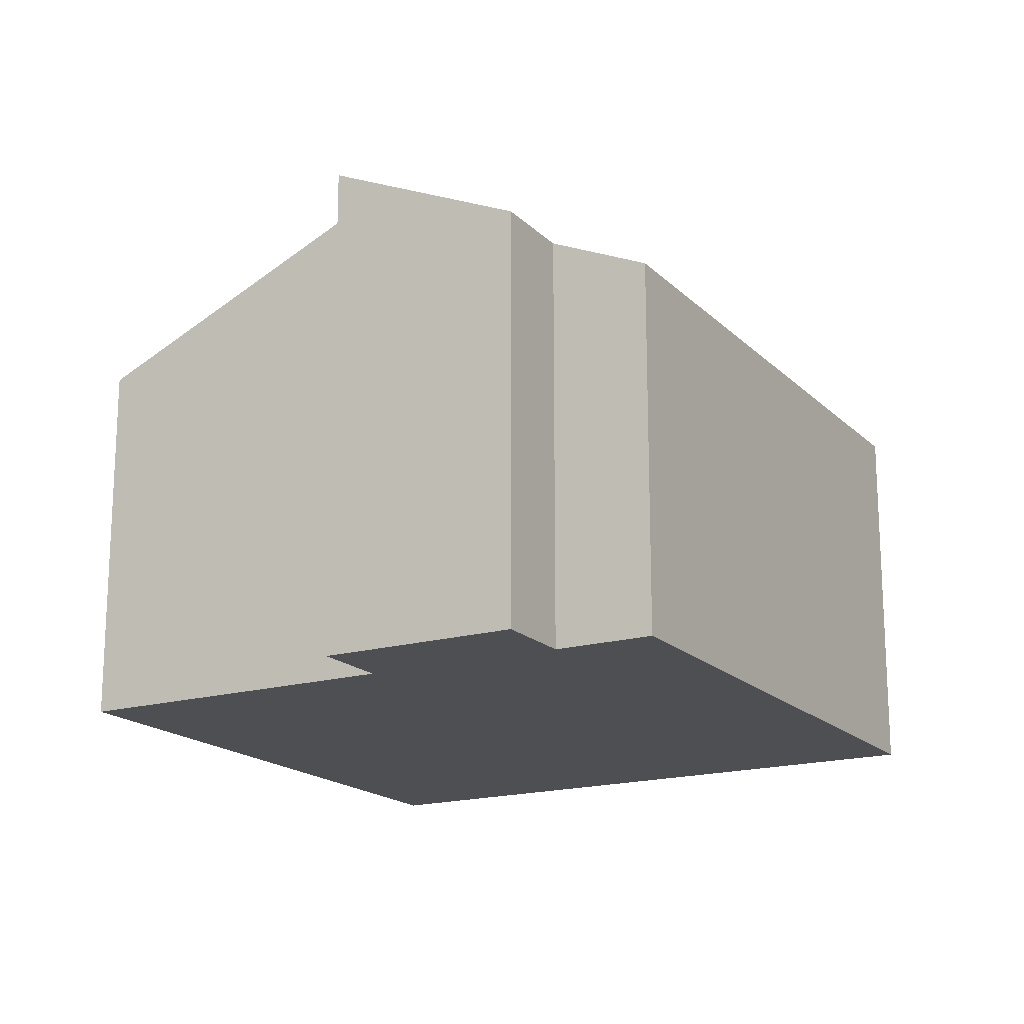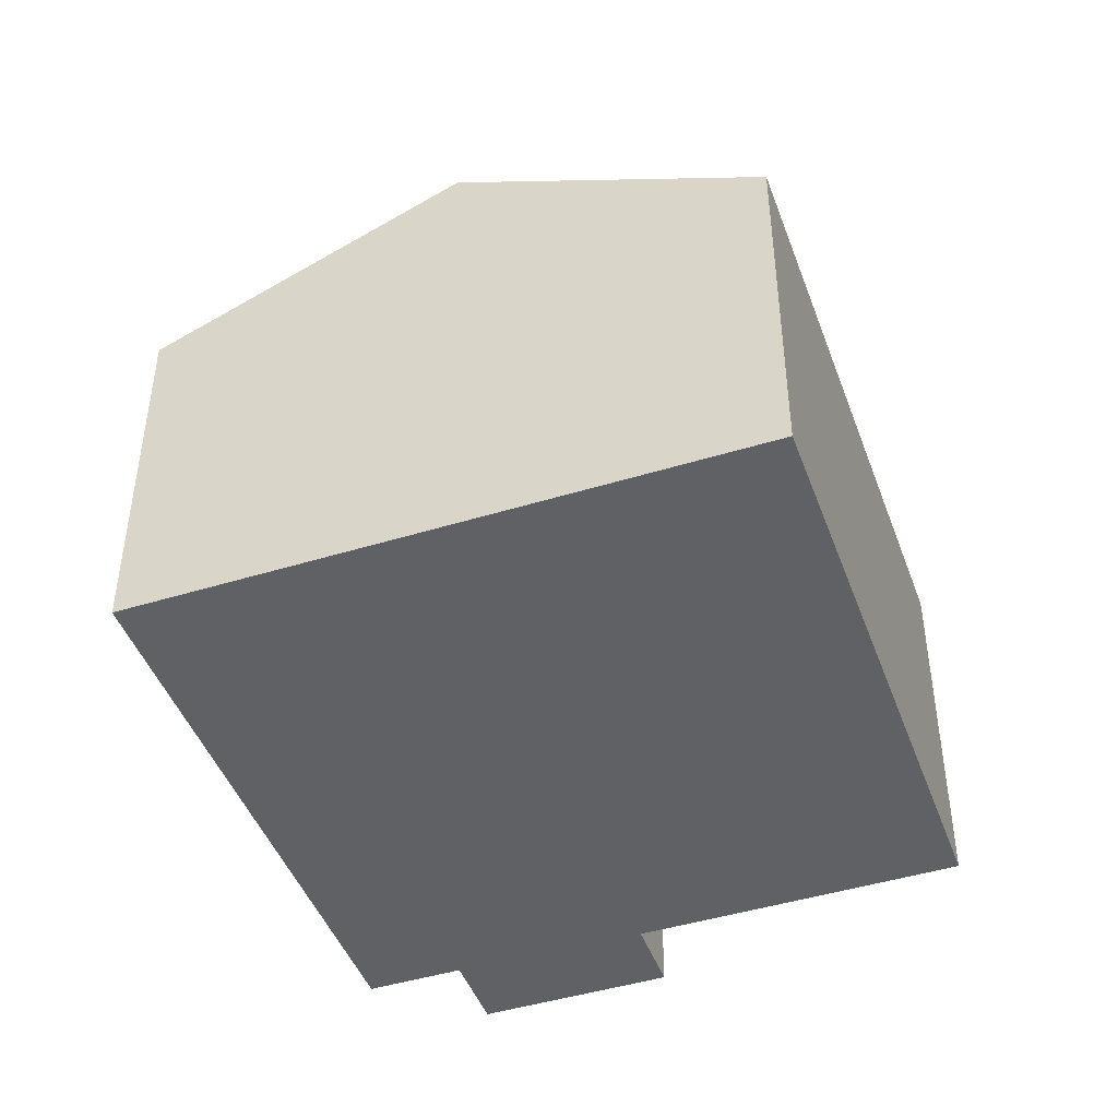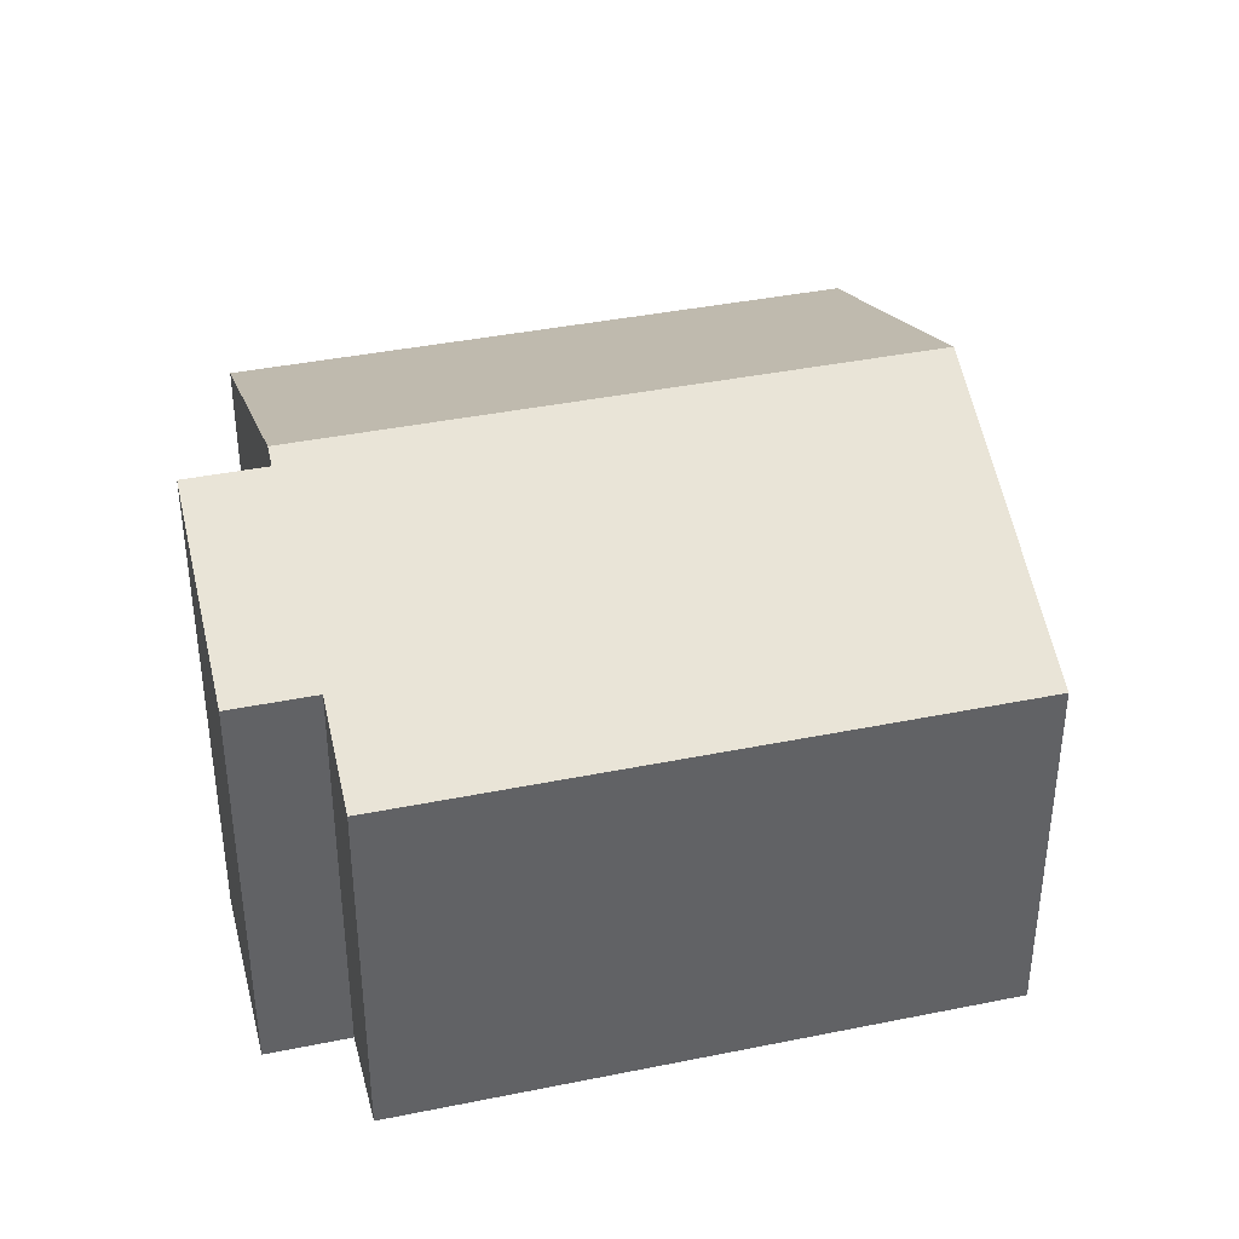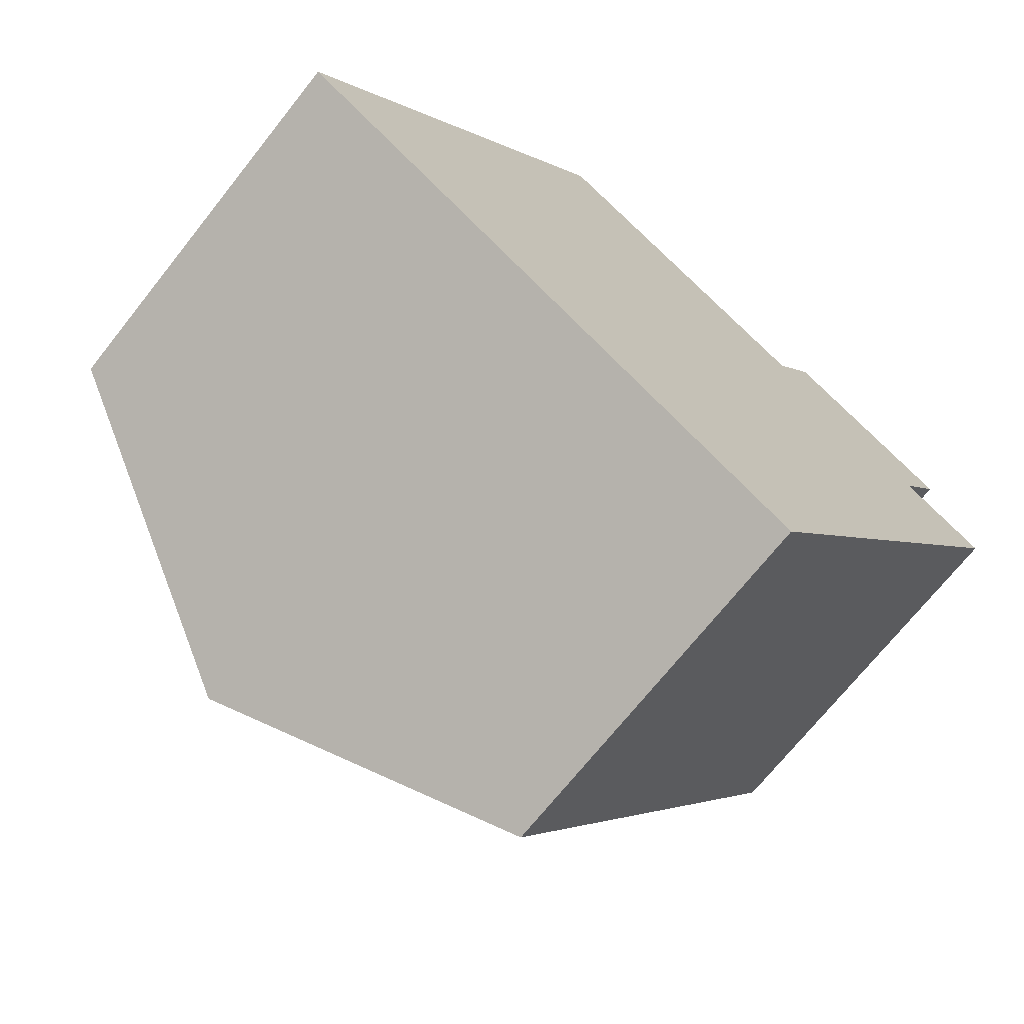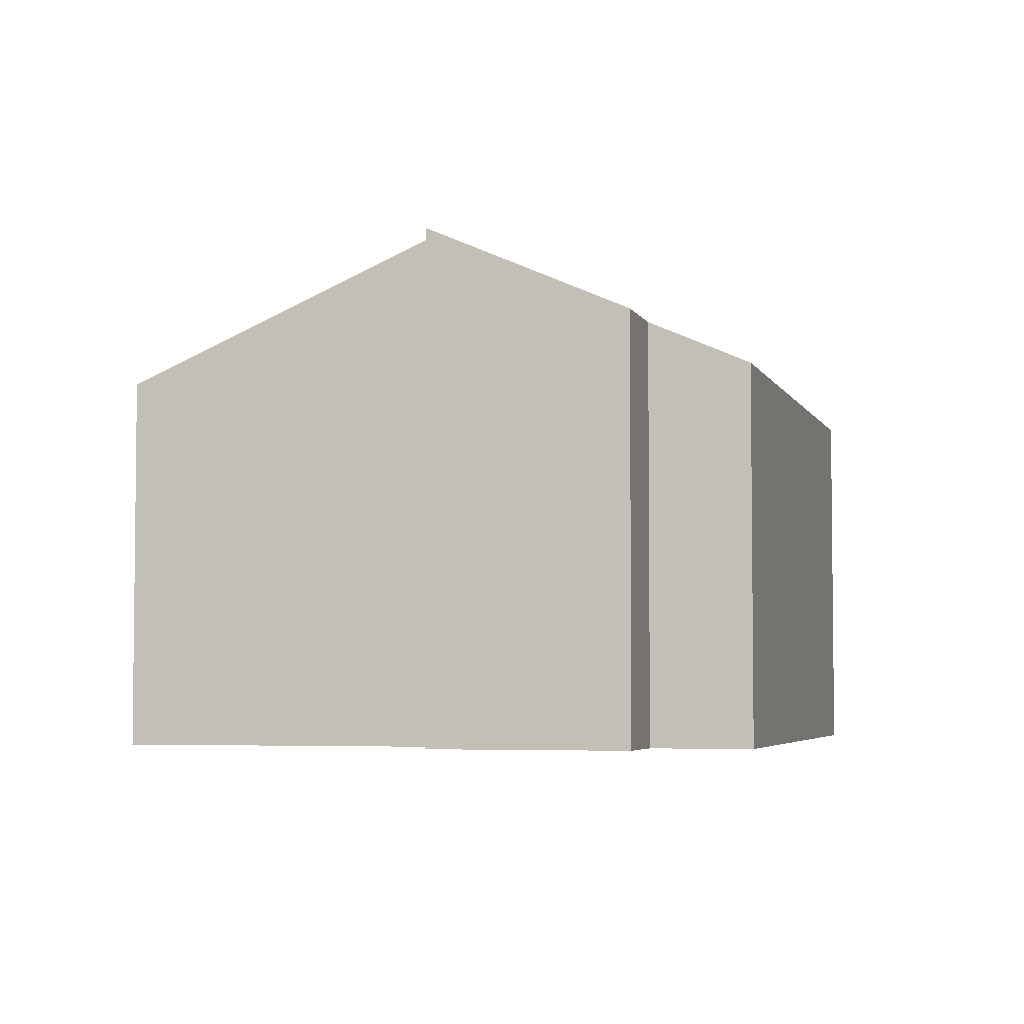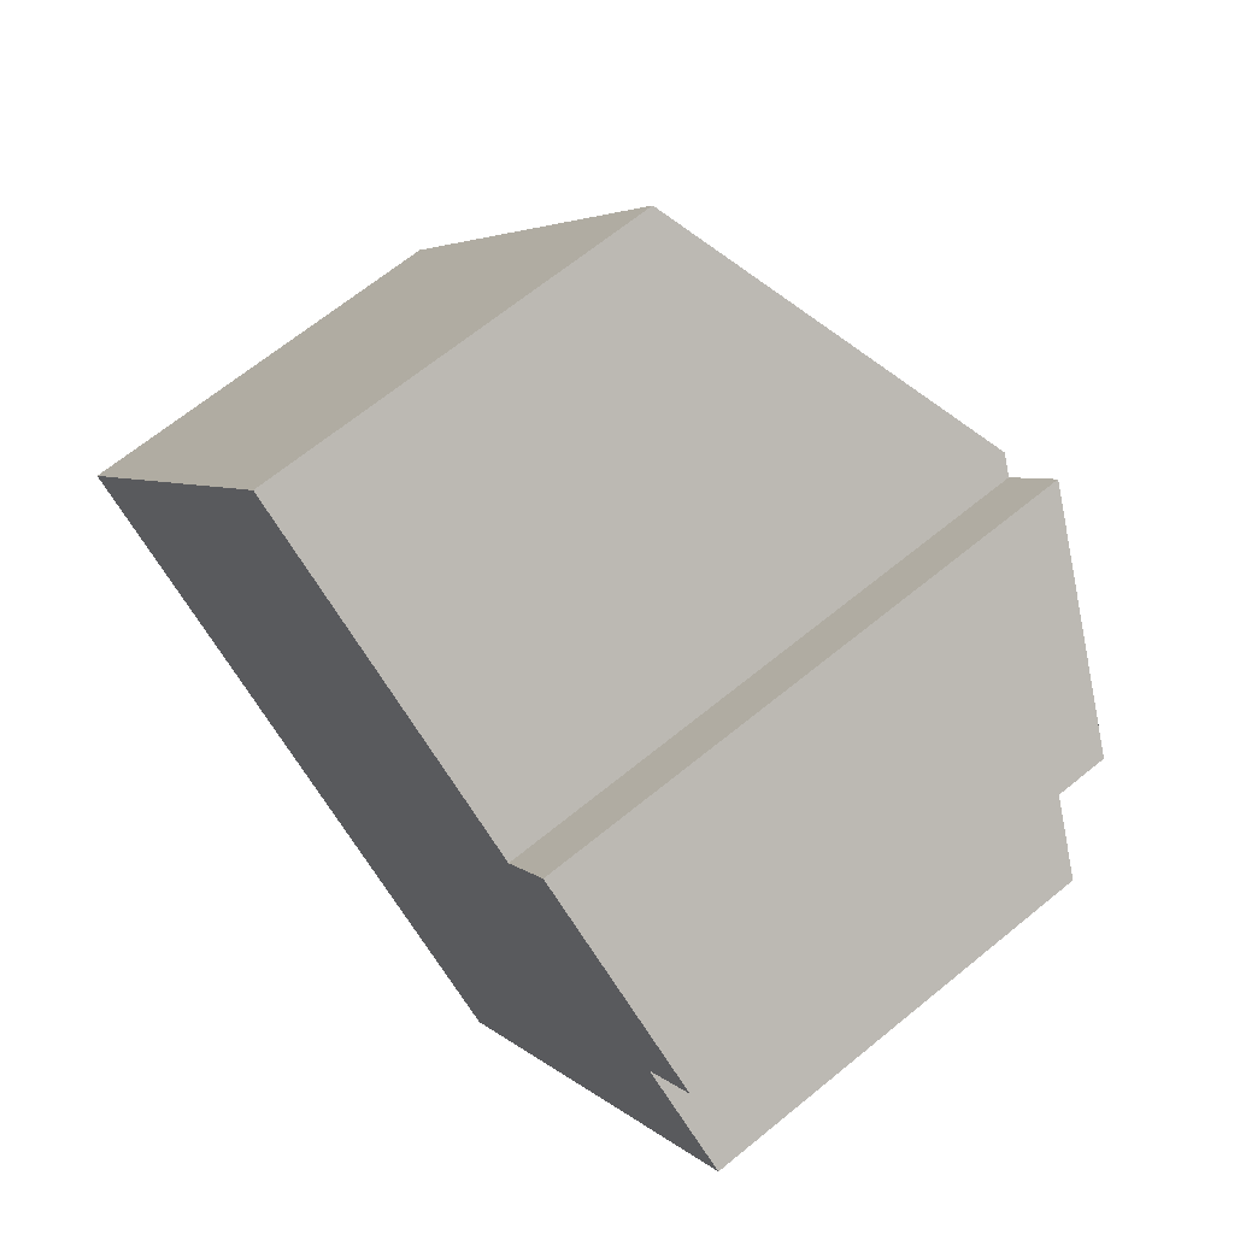
<metadata>
{"format":"obj","ext":"obj","renderer":"f3d","projection":"perspective","resolution":1024,"background":"white","views":[{"elev":-17.8,"azim":62.6,"up":"+Y"},{"elev":-45.5,"azim":-127.5,"up":"+Y"},{"elev":39.7,"azim":108.8,"up":"+Y"},{"elev":-70.4,"azim":-38.4,"up":"+Z"},{"elev":-4.3,"azim":48.1,"up":"+Y"},{"elev":67.1,"azim":50.7,"up":"+Z"}]}
</metadata>
<code>
v  5.387 10.23 -3.491
v  6.723 7.444 10.37
v  12.11 10.23 6.883
v  0 7.444 4.558e-16
v  17.45 7.444 3.318
v  10.77 7.444 -6.981
v  15.75 8.32 4.417
v  16.68 8.32 5.843
v  12.42 10.07 6.684
v  13.29 10.07 8.036
v  0 0 0
v  6.723 -6.352e-16 10.37
v  12.42 -4.093e-16 6.684
v  13.29 -4.921e-16 8.036
v  12.11 -4.215e-16 6.883
v  16.68 -3.578e-16 5.843
v  15.75 -2.705e-16 4.417
v  17.45 -2.032e-16 3.318
v  10.77 4.275e-16 -6.981
v  5.387 2.138e-16 -3.491
g defaultobject
f 1 2 3
f 2 1 4
f 1 5 6
f 5 1 7
f 7 1 8
f 8 1 9
f 9 1 3
f 10 8 9
f 11 2 4
f 2 11 12
f 13 10 9
f 10 13 14
f 12 3 2
f 3 12 9
f 9 12 13
f 13 12 15
f 14 8 10
f 8 14 16
f 17 5 7
f 5 17 18
f 16 7 8
f 7 16 17
f 18 6 5
f 6 18 19
f 1 11 4
f 11 1 6
f 11 6 20
f 20 6 19
f 14 13 16
f 18 20 19
f 20 18 17
f 20 17 16
f 20 16 13
f 20 13 15
f 20 15 11
f 11 15 12

</code>
